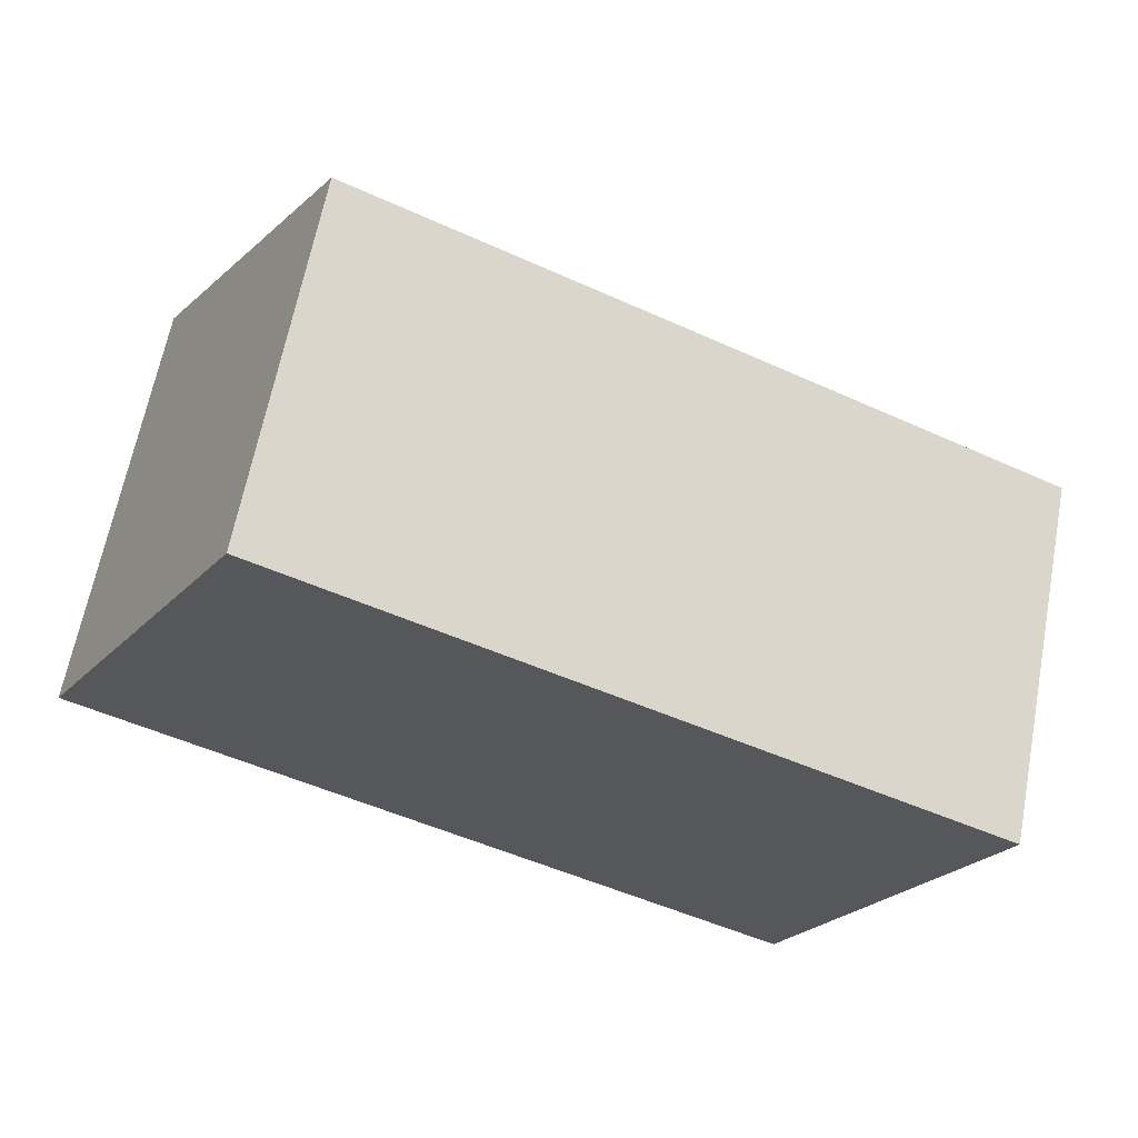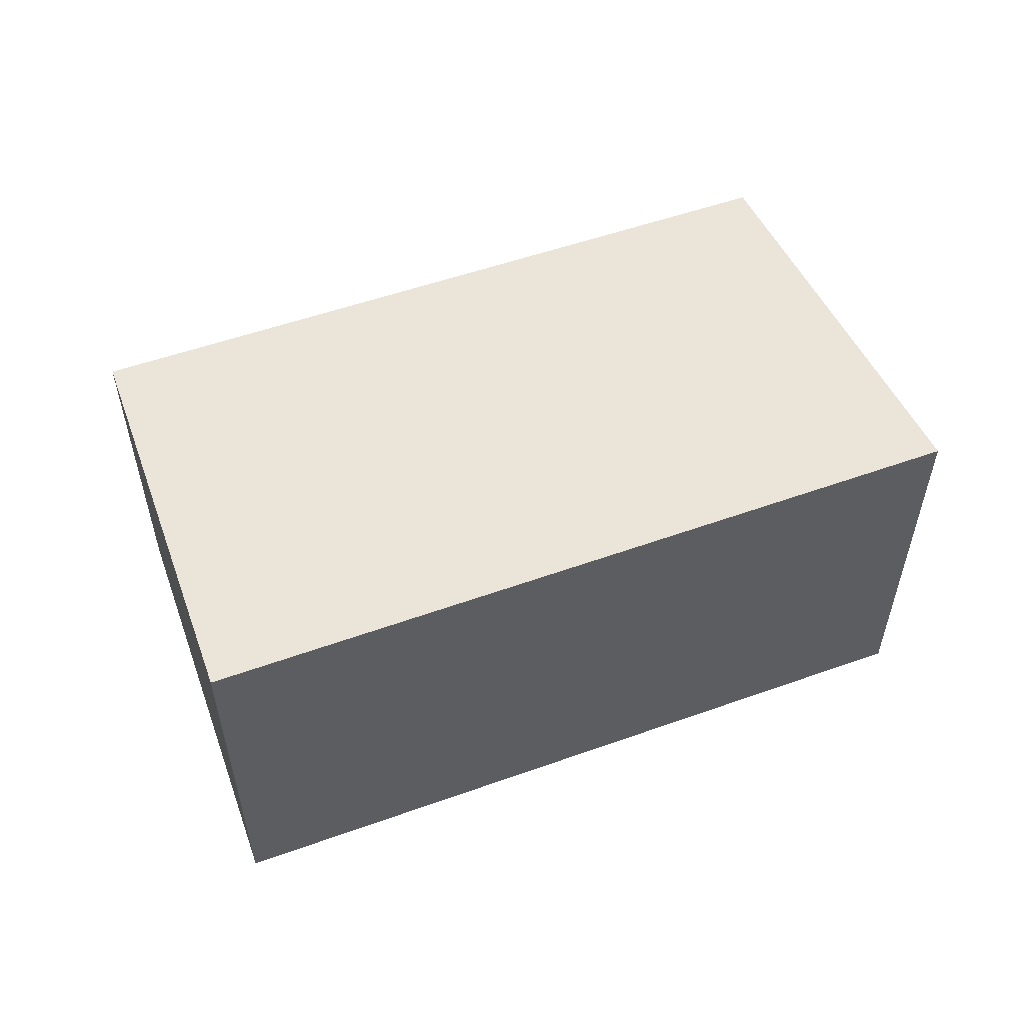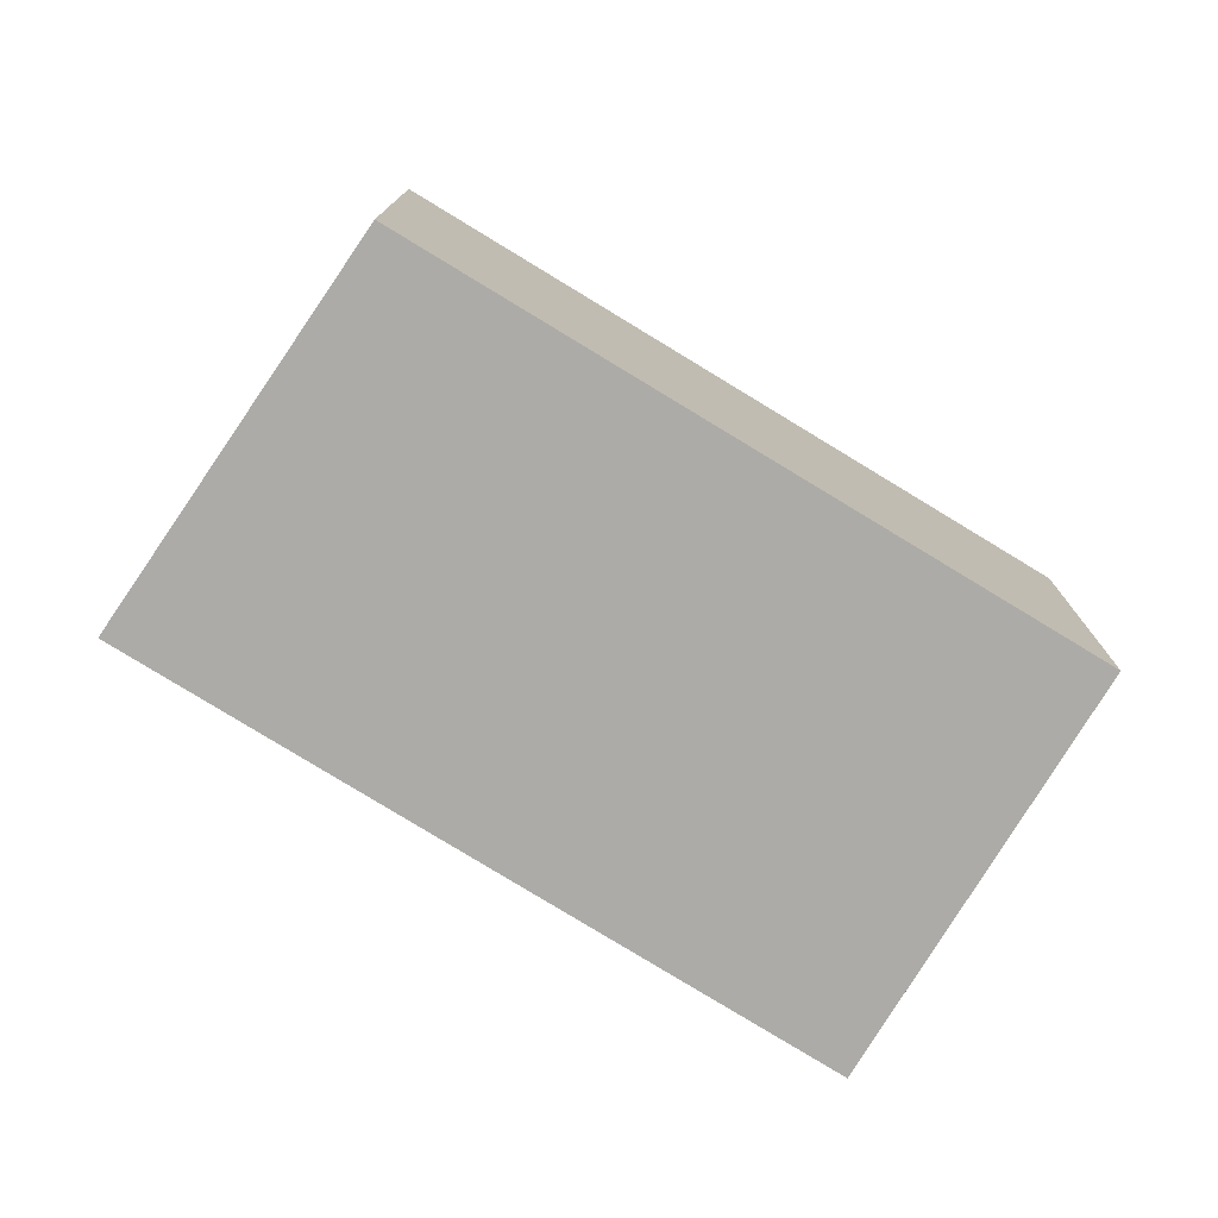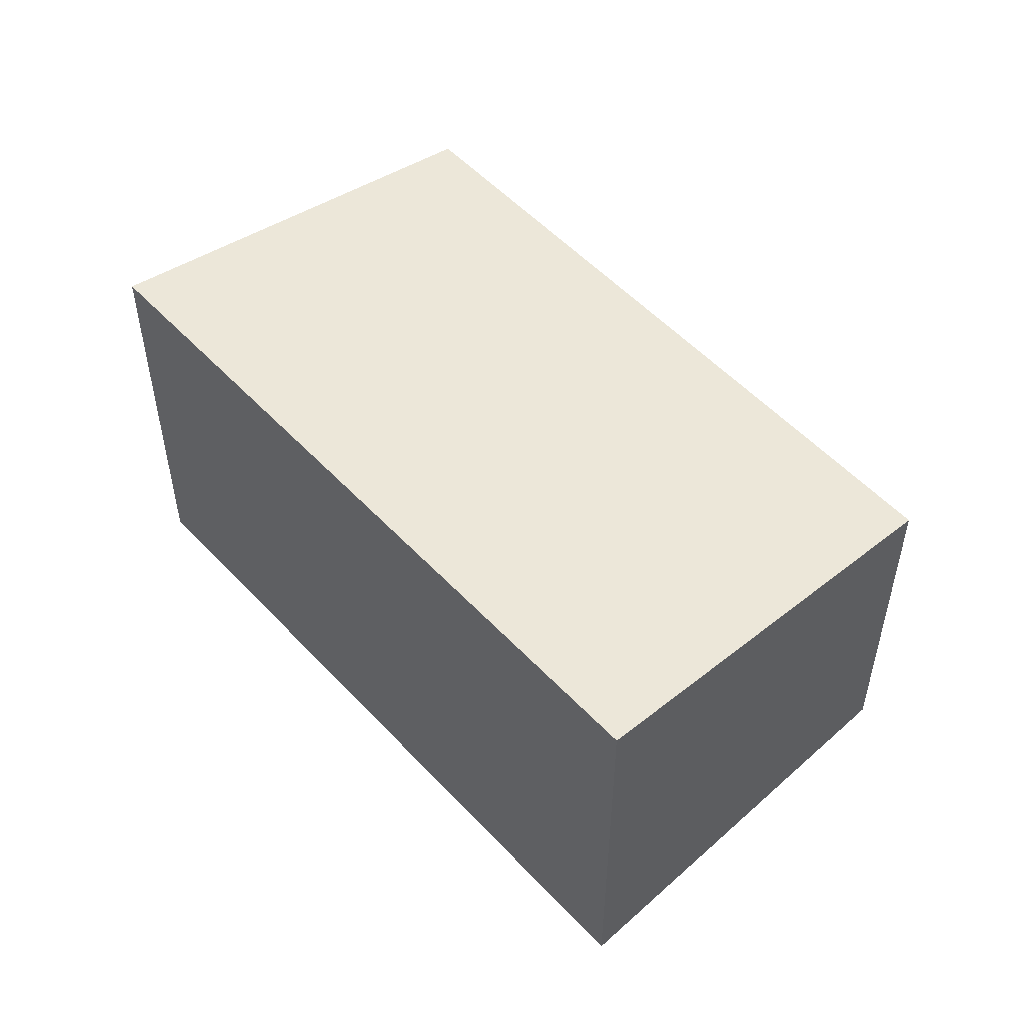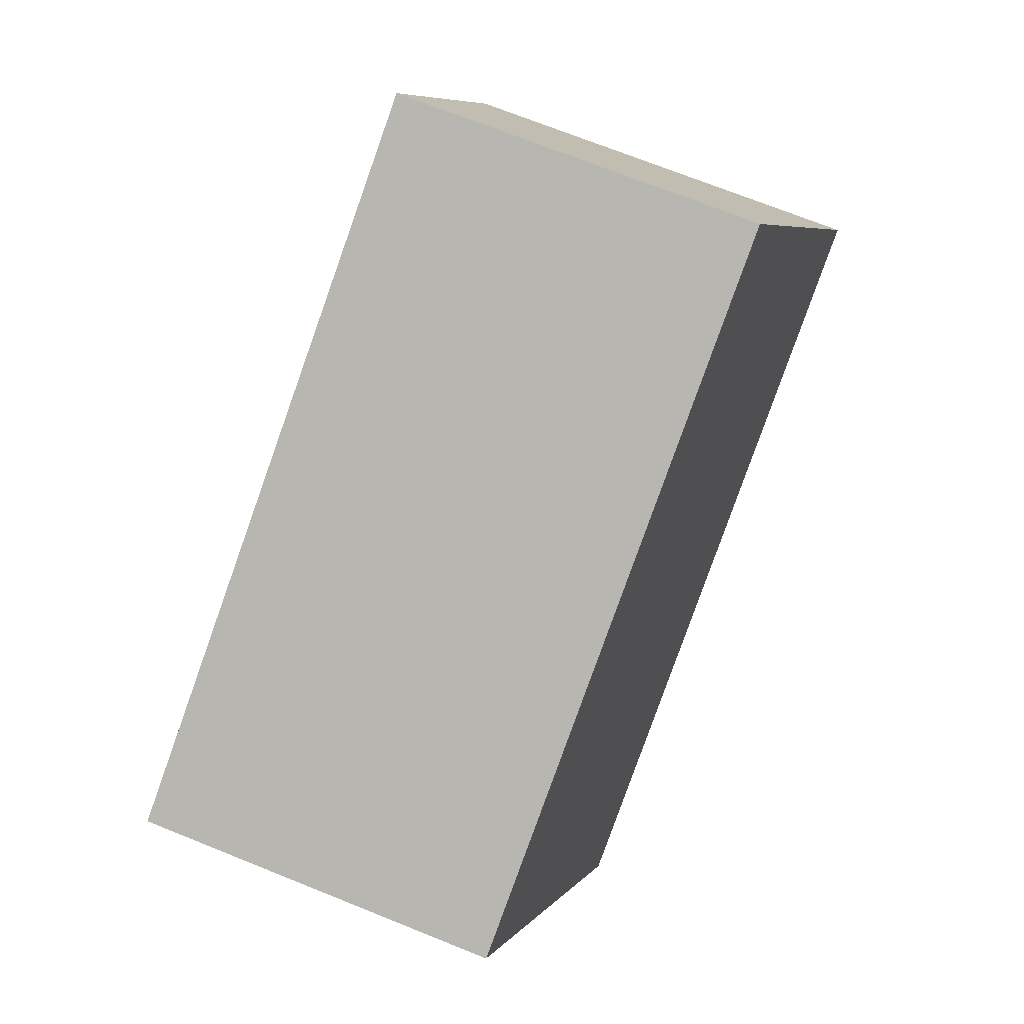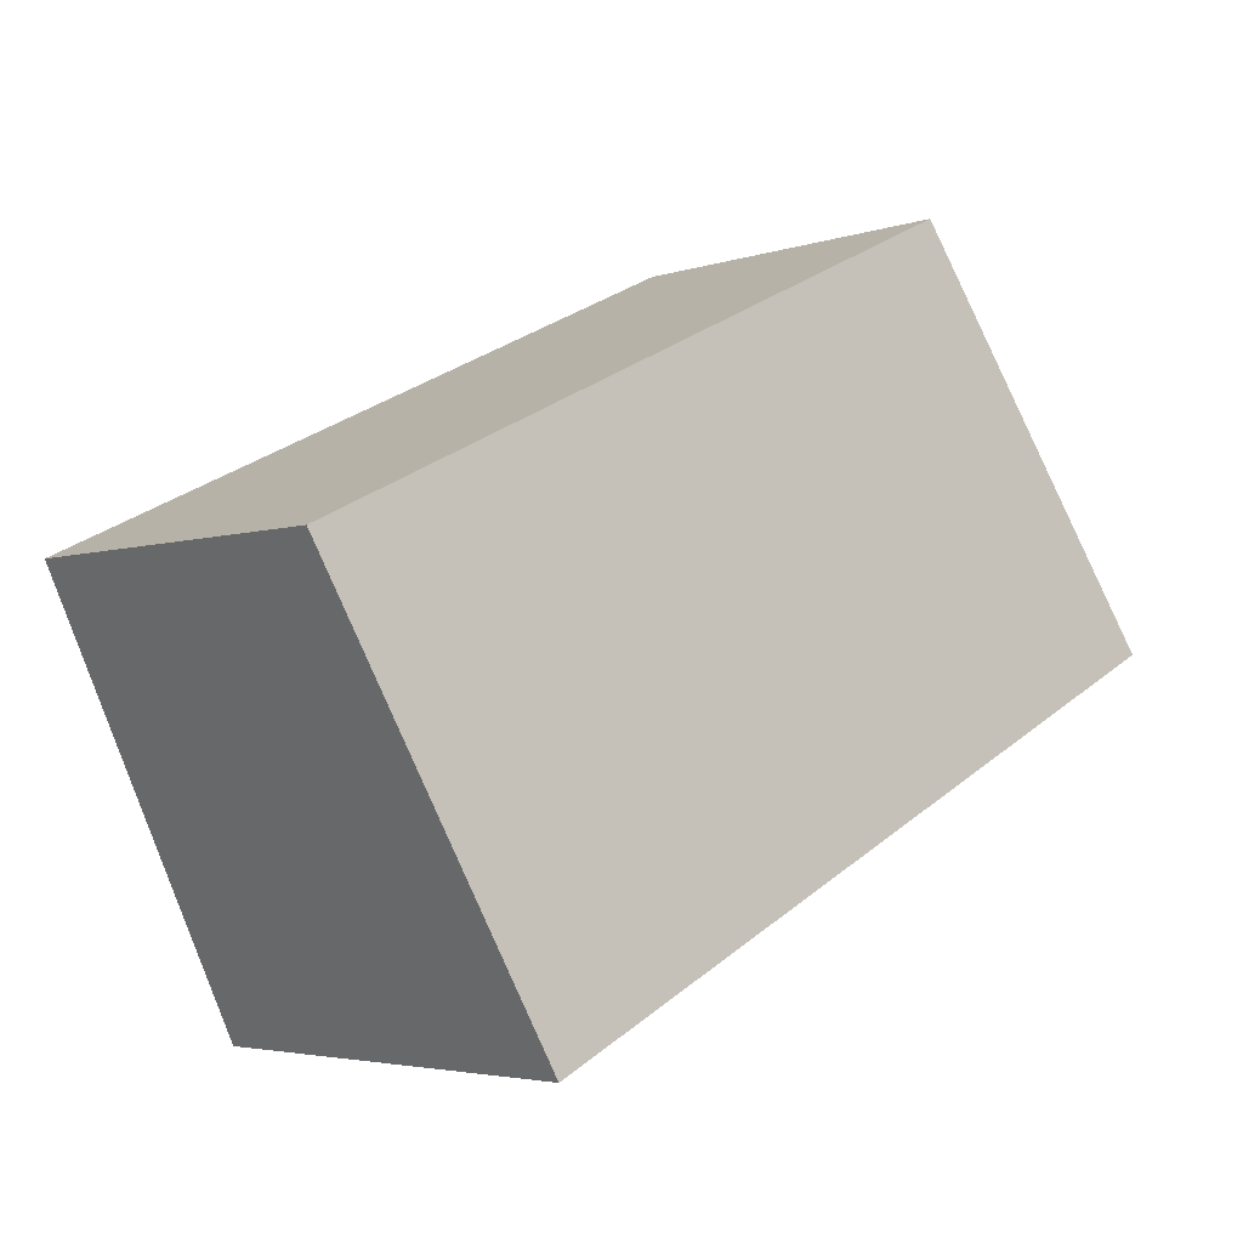
<metadata>
{"format":"obj","ext":"obj","renderer":"f3d","projection":"perspective","resolution":1024,"background":"white","views":[{"elev":64.1,"azim":10.8,"up":"+Z"},{"elev":56.4,"azim":-174.4,"up":"+Y"},{"elev":-76.4,"azim":-5.9,"up":"+Y"},{"elev":51.9,"azim":-105.3,"up":"+Y"},{"elev":72.1,"azim":111.8,"up":"+Z"},{"elev":-3.9,"azim":137.5,"up":"+Z"}]}
</metadata>
<code>
v  0 3.016 1.847e-16
v  6.373 2.589 0.446
v  5.017 3.016 -2.456
v  1.507 2.598 2.755
v  5.017 1.504e-16 -2.456
v  6.373 -2.731e-17 0.446
v  0 0 0
v  1.507 -1.687e-16 2.755
g defaultobject
f 1 2 3
f 2 1 4
f 2 5 3
f 5 2 6
f 5 1 3
f 1 5 7
f 7 4 1
f 4 7 8
f 8 2 4
f 2 8 6
f 6 7 5
f 7 6 8

</code>
